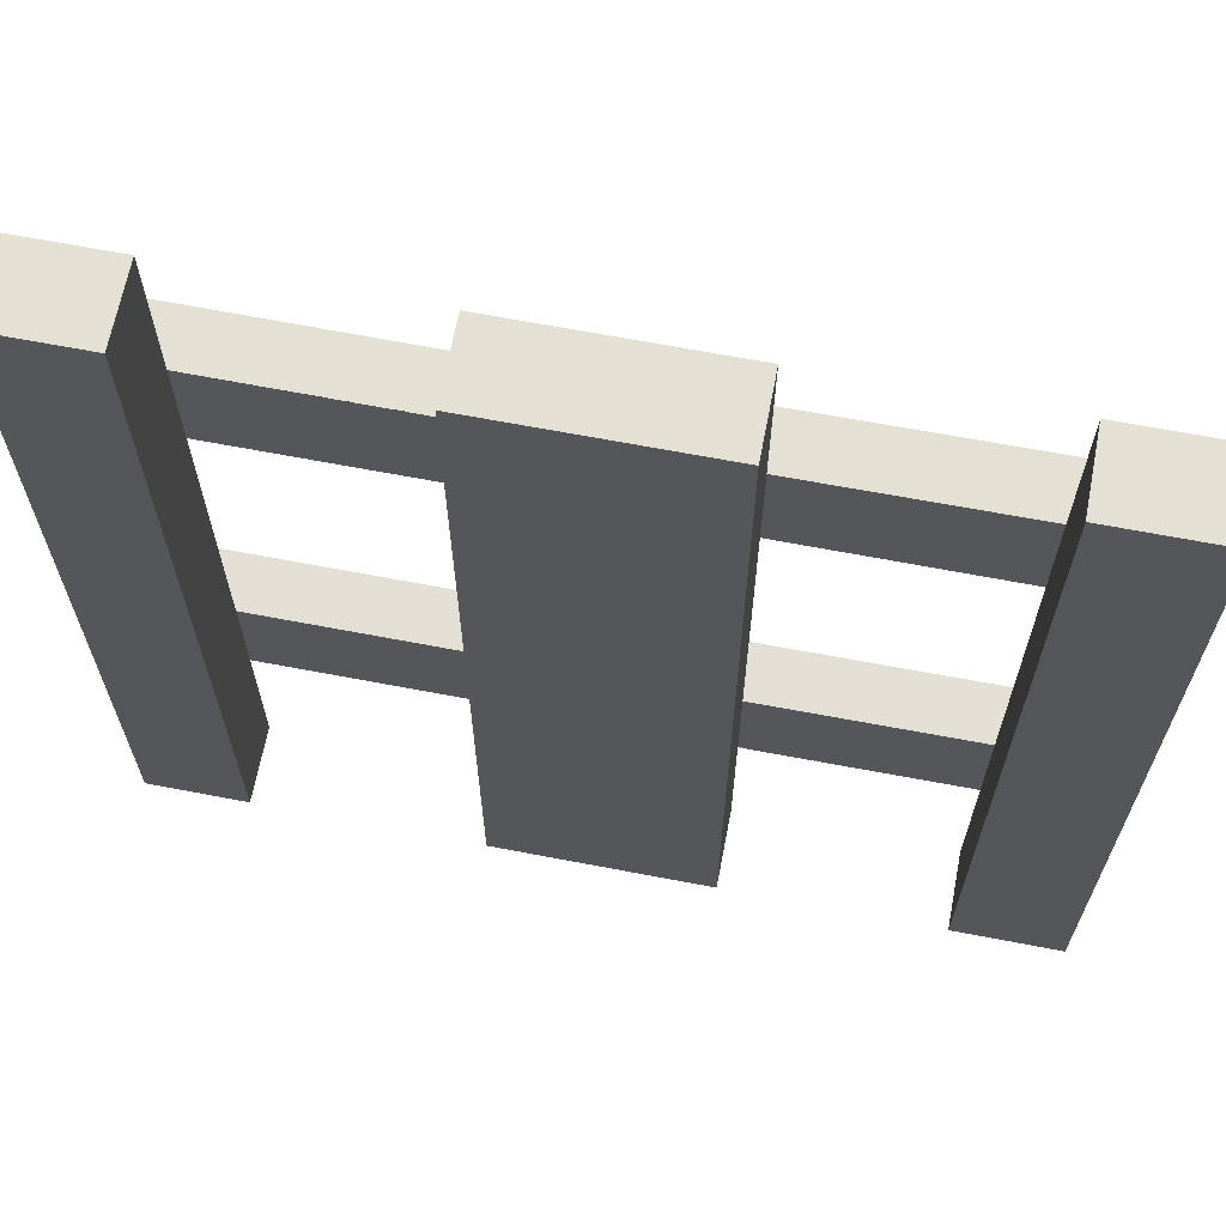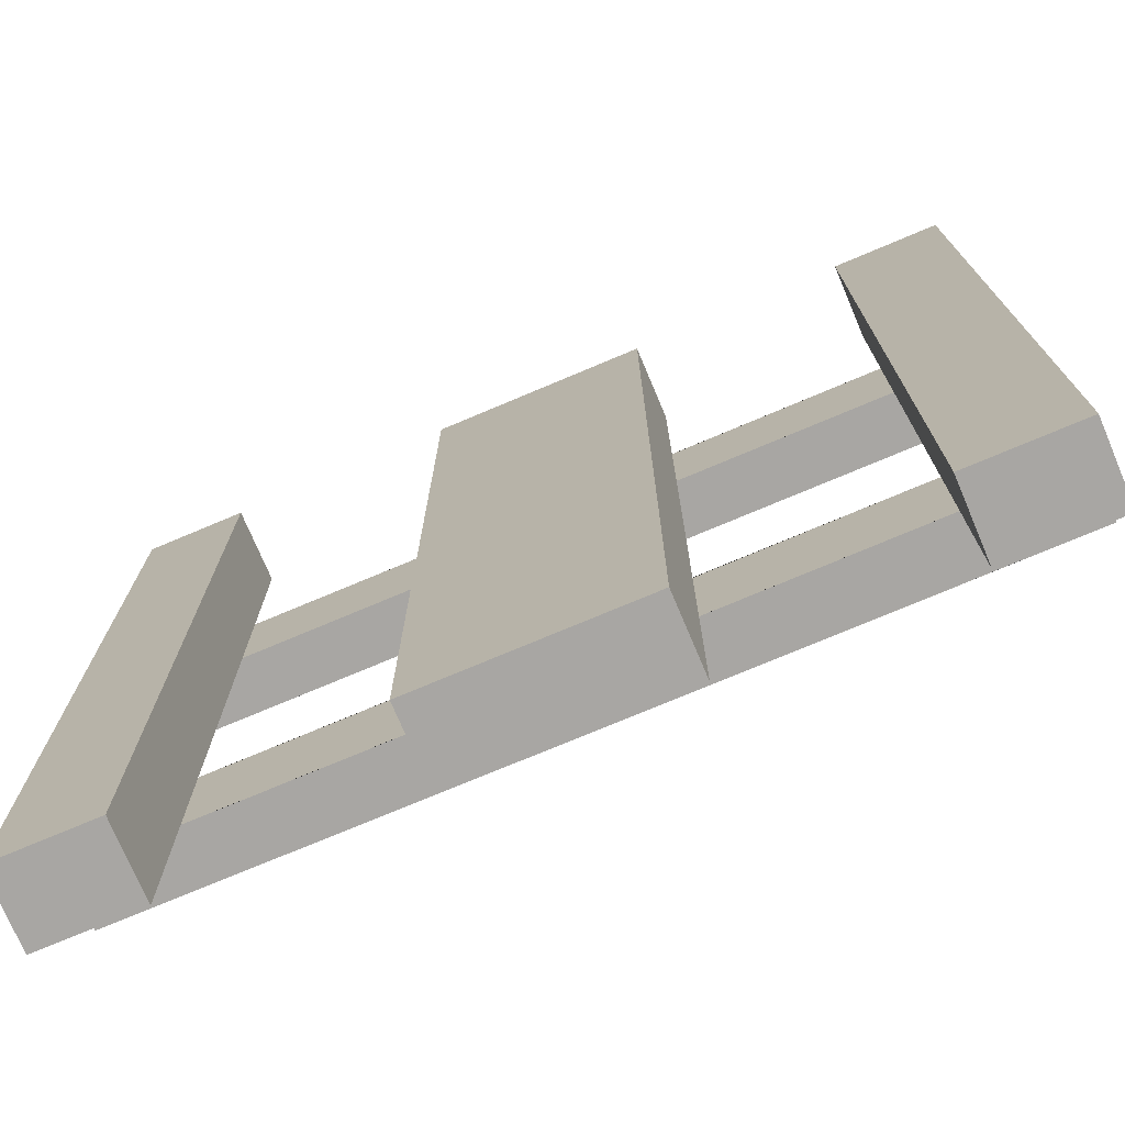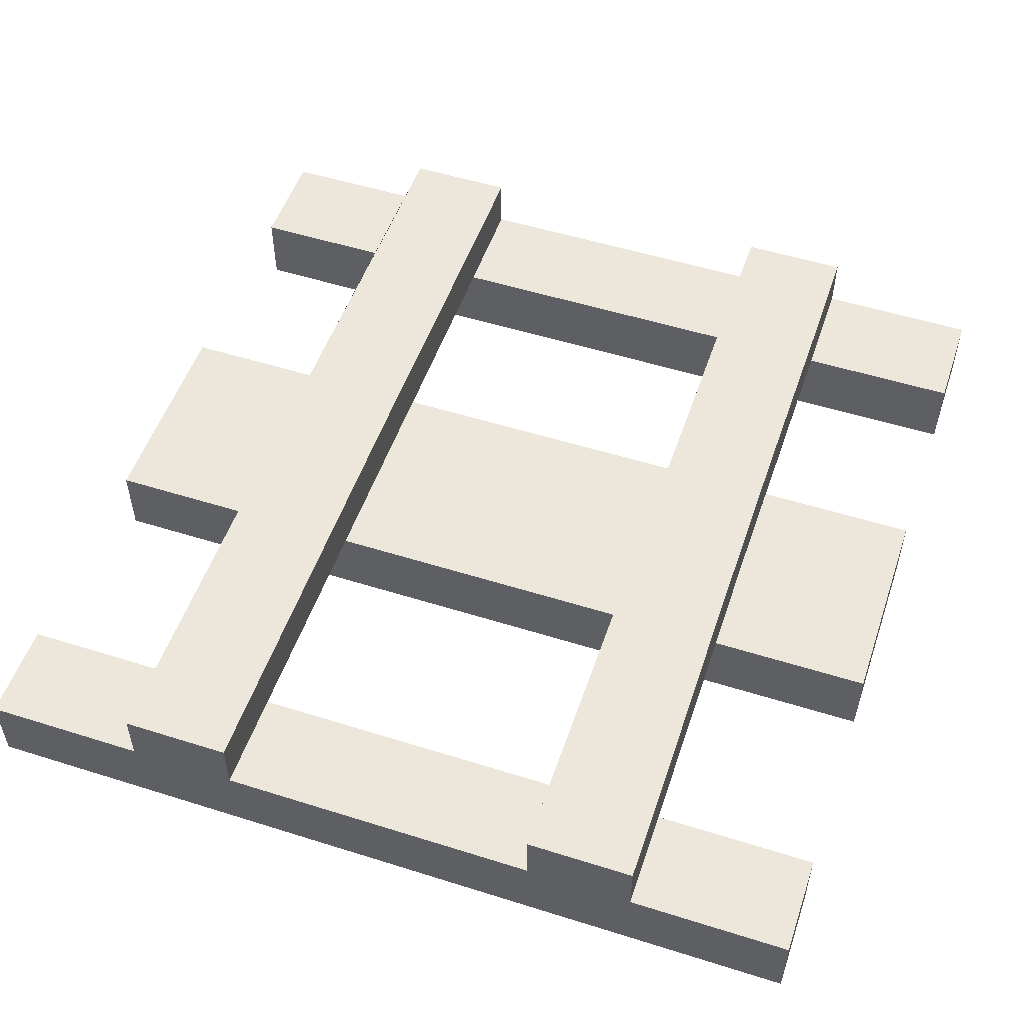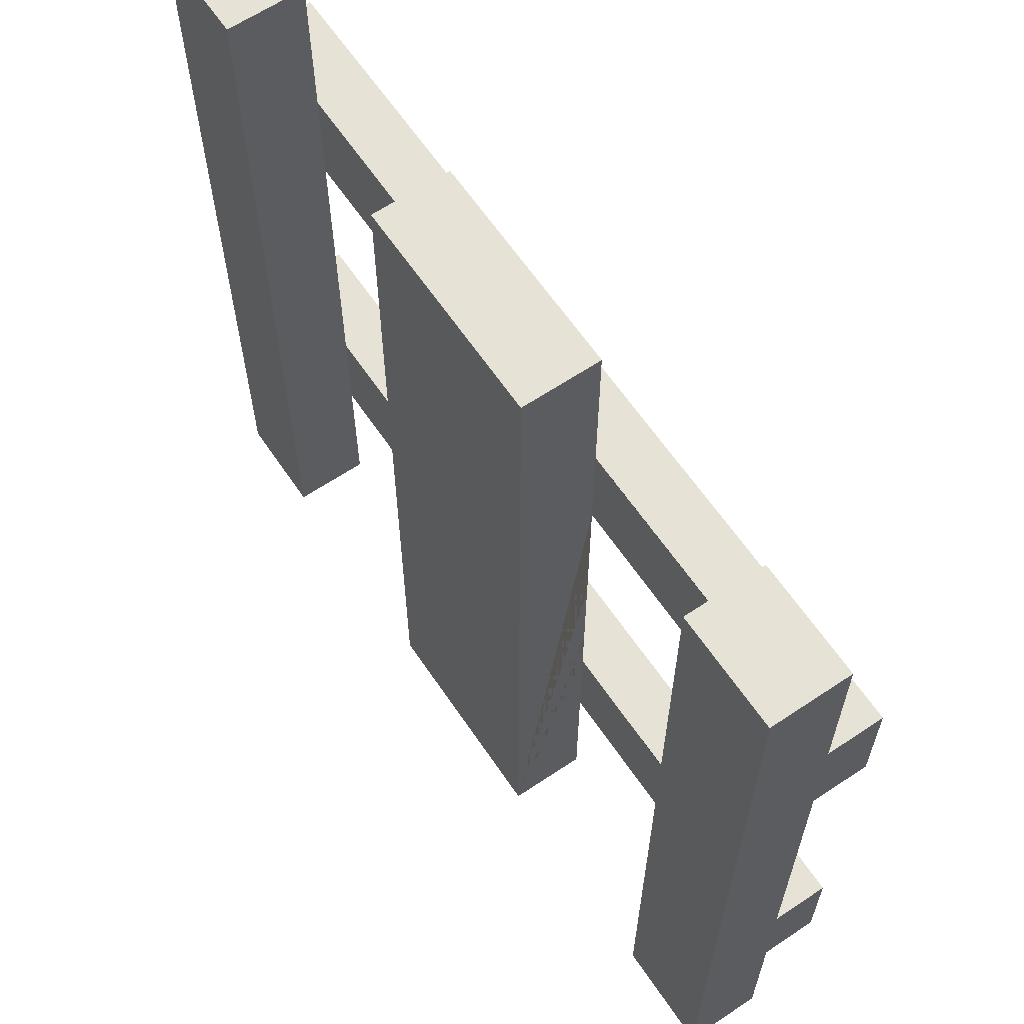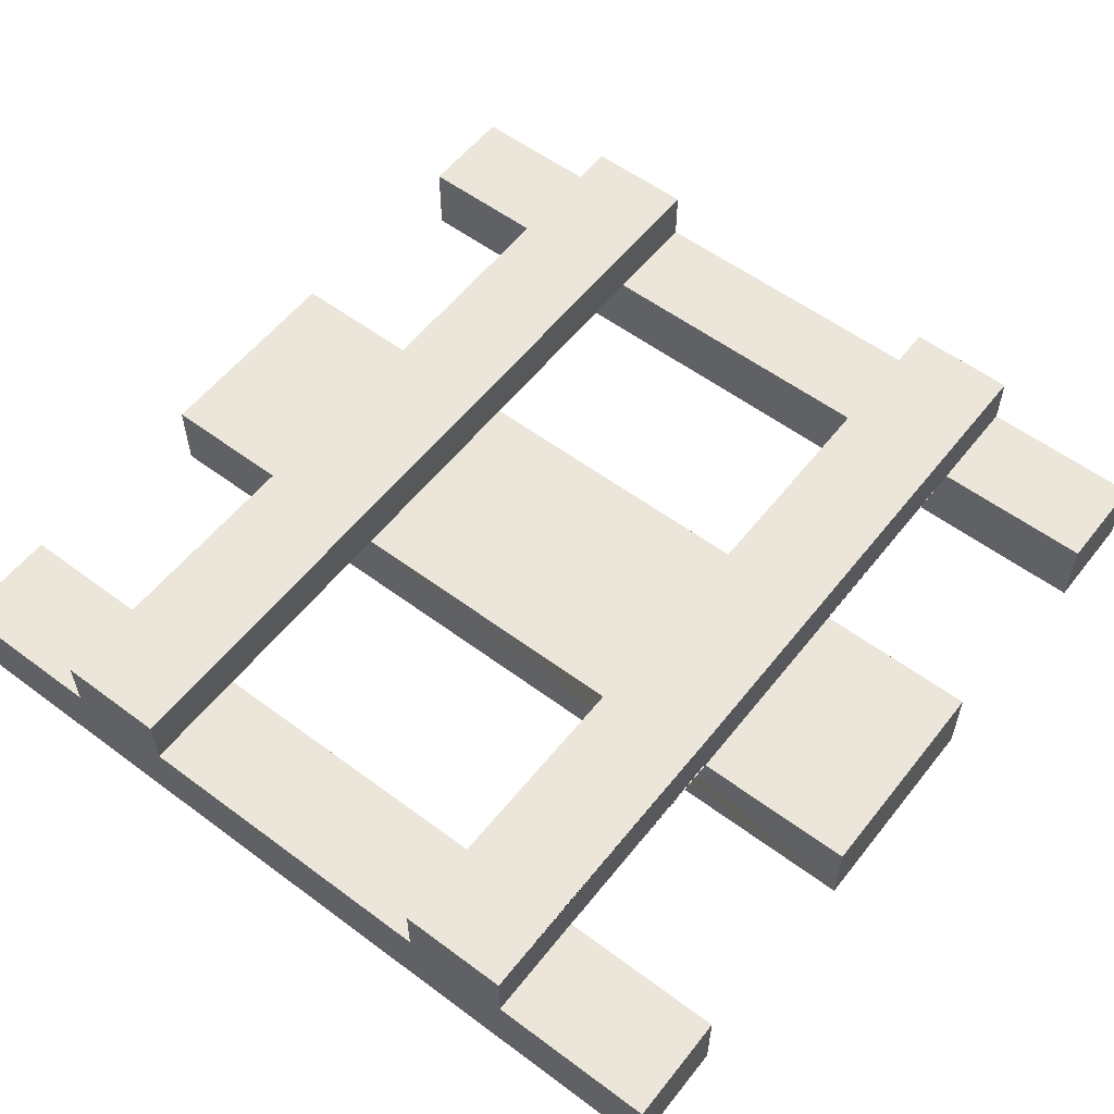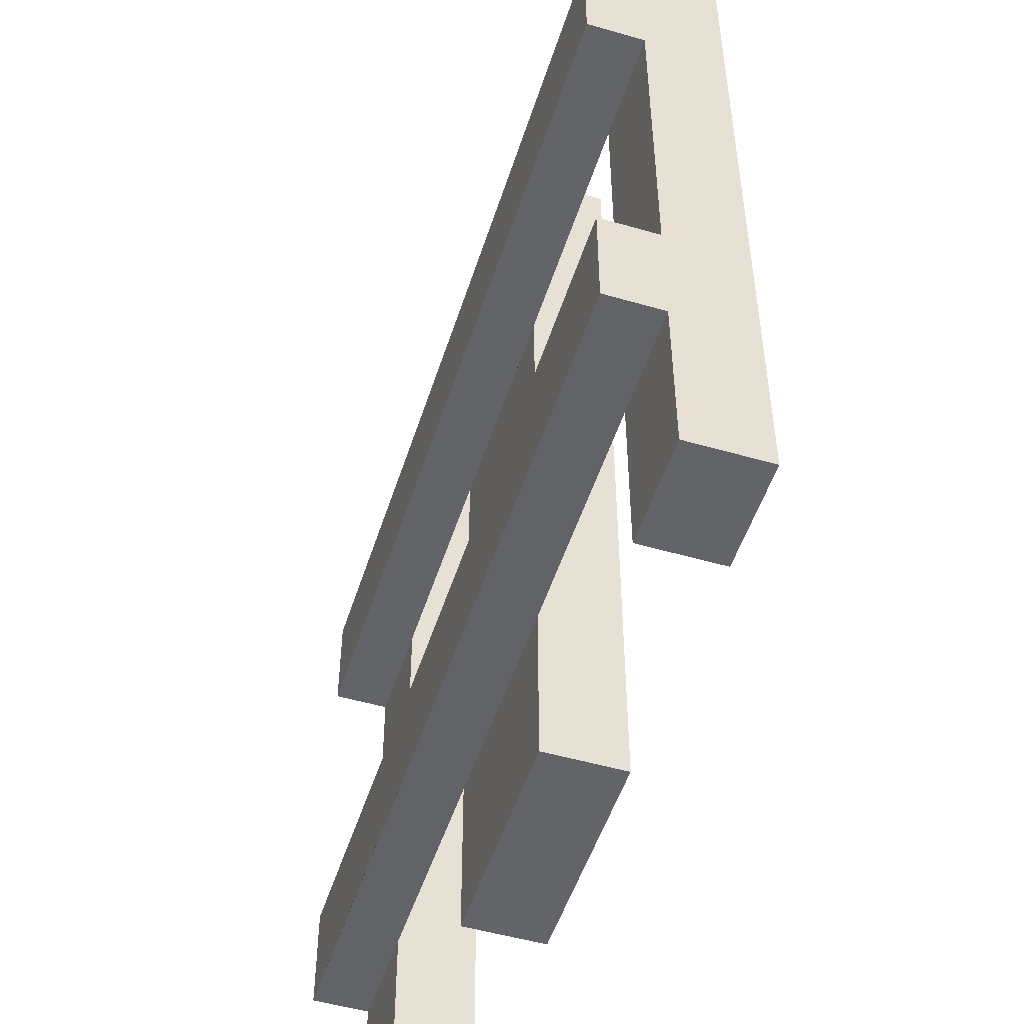
<metadata>
{"format":"obj","ext":"obj","renderer":"f3d","projection":"perspective","resolution":1024,"background":"white","views":[{"elev":66.2,"azim":10.9,"up":"+Z"},{"elev":-74.3,"azim":22.9,"up":"+Z"},{"elev":52.6,"azim":-71.3,"up":"+Y"},{"elev":63.2,"azim":55.9,"up":"+Z"},{"elev":56.8,"azim":127.8,"up":"+Y"},{"elev":-51.1,"azim":-107.5,"up":"+Z"}]}
</metadata>
<code>
o rail_Cube
v 1 -0.5733 -1
v 1 -0.7509 -1
v 1 -0.5733 1
v 1 -0.7509 1
v -1 -0.5733 -1
v -1 -0.7509 -1
v -1 -0.5733 1
v -1 -0.7509 1
v 0.005046 -0.7509 -1
v 0.005046 -0.5733 1
v 0.005046 -0.7509 1
v 0.005046 -0.5733 -1
v -0.7667 -0.7509 -1
v -0.7667 -0.5733 1
v -0.7667 -0.7509 1
v -0.7667 -0.5733 -1
v -0.2462 -0.7509 1
v -0.2462 -0.5733 -1
v -0.2462 -0.7509 -1
v -0.2462 -0.5733 1
v 0.2538 -0.7509 -1
v 0.2538 -0.5733 1
v 0.2538 -0.7509 1
v 0.2538 -0.5733 -1
v 0.7513 -0.7509 1
v 0.7513 -0.5733 -1
v 0.7513 -0.7509 -1
v 0.7513 -0.5733 1
v -1 -0.7509 0
v 1 -0.5733 0
v -1 -0.5733 0
v 1 -0.7509 0
v -0.7667 -0.7509 0
v -0.7667 -0.5733 0
v -0.2462 -0.5733 0
v -0.2462 -0.7509 0
v 0.2538 -0.7509 0
v 0.2538 -0.5733 0
v 0.7513 -0.5733 0
v 0.7513 -0.7509 0
v -1 -0.5733 -0.5
v 1 -0.7509 -0.5
v -1 -0.7509 -0.5
v 1 -0.5733 -0.5
v 1 -0.446 -0.6213
v -0.7667 -0.7509 -0.5
v 1 -0.446 -0.5
v -0.2462 -0.7509 -0.5
v 0.2538 -0.7509 -0.5
v -1 -0.446 -0.5
v -1 -0.446 -0.375
v 0.7513 -0.7509 -0.5
v -1 -0.7509 -0.25
v 1 -0.5733 -0.25
v -0.7667 -0.7509 -0.25
v -0.7667 -0.5733 -0.25
v -0.2462 -0.5733 -0.25
v -0.2462 -0.7509 -0.25
v 0.2538 -0.7509 -0.25
v 0.2538 -0.5733 -0.25
v 0.7513 -0.5733 -0.25
v 0.7513 -0.7509 -0.25
v -1 -0.5733 -0.25
v 1 -0.7509 -0.25
v -1 -0.5733 -0.75
v 1 -0.7509 -0.75
v -1 -0.7509 -0.75
v 1 -0.5733 -0.75
v -0.7667 -0.7509 -0.75
v -0.7667 -0.5733 -0.75
v -0.2462 -0.5733 -0.75
v -0.2462 -0.7509 -0.75
v 0.2538 -0.7509 -0.75
v 0.2538 -0.5733 -0.75
v 0.7513 -0.5733 -0.75
v 0.7513 -0.7509 -0.75
v -1 -0.7509 0.5
v 1 -0.5733 0.5
v -0.7667 -0.7509 0.5
v -0.2462 -0.7509 0.5
v 0.2538 -0.7509 0.5
v 0.7513 -0.7509 0.5
v -1 -0.5733 0.5
v 1 -0.7509 0.5
v -1 -0.5733 0.25
v 1 -0.7509 0.25
v -1 -0.7509 0.25
v 1 -0.5733 0.25
v -0.7667 -0.7509 0.25
v -0.7667 -0.5733 0.25
v -0.2462 -0.5733 0.25
v -0.2462 -0.7509 0.25
v 0.2538 -0.7509 0.25
v 0.2538 -0.5733 0.25
v 0.7513 -0.5733 0.25
v 0.7513 -0.7509 0.25
v -1 -0.7509 0.75
v 1 -0.5733 0.75
v -0.7667 -0.7509 0.75
v -0.7667 -0.5733 0.75
v -0.2462 -0.5733 0.75
v -0.2462 -0.7509 0.75
v 0.2538 -0.7509 0.75
v 0.2538 -0.5733 0.75
v 0.7513 -0.5733 0.75
v 0.7513 -0.7509 0.75
v -1 -0.5733 0.75
v 1 -0.7509 0.75
v 1 -0.7509 0.625
v 1 -0.5733 0.625
v 0.7513 -0.5733 0.625
v 0.7513 -0.7509 0.625
v 1 -0.5733 0.375
v 0.7513 -0.5733 0.375
v 0.7513 -0.7509 0.375
v 1 -0.7509 0.375
v 0.005046 -0.5733 0.6219
v -0.2462 -0.5733 0.6219
v 0.2538 -0.5733 0.6219
v 0.005046 -0.5733 0.375
v -0.2462 -0.5733 0.375
v 0.2538 -0.5733 0.375
v -1 -0.5733 0.625
v -1 -0.7509 0.625
v -0.7667 -0.7509 0.625
v -0.7667 -0.5733 0.625
v -1 -0.7509 0.375
v -0.7667 -0.7509 0.375
v -0.7667 -0.5733 0.375
v -1 -0.5733 0.375
v 1 -0.5733 -0.6213
v 0.7513 -0.5733 -0.6213
v 0.7513 -0.7509 -0.6213
v 1 -0.7509 -0.6213
v 1 -0.7509 -0.3713
v 1 -0.5733 -0.3713
v 0.7513 -0.5733 -0.3713
v 0.7513 -0.7509 -0.3713
v 0.005046 -0.5733 -0.375
v -0.2462 -0.5733 -0.375
v 0.2538 -0.5733 -0.375
v 0.005046 -0.5733 -0.625
v -0.2462 -0.5733 -0.625
v 0.2538 -0.5733 -0.625
v -1 -0.7509 -0.625
v -0.7667 -0.7509 -0.625
v -0.7667 -0.5733 -0.625
v -1 -0.5733 -0.625
v -1 -0.5733 -0.375
v -1 -0.7509 -0.375
v -0.7667 -0.7509 -0.375
v -0.7667 -0.5733 -0.375
v -0.2462 -0.5733 -0.625
v -0.2462 -0.446 -0.625
v 1 -0.446 0.375
v 1 -0.446 0.5
v -1 -0.446 0.625
v -1 -0.446 0.5
v 1 -0.446 0.625
v 0.7513 -0.446 0.625
v 0.7513 -0.446 0.375
v 0.005046 -0.446 0.6219
v 0.2538 -0.446 0.6219
v -0.2462 -0.446 0.6219
v 0.005046 -0.446 0.375
v 0.2538 -0.446 0.375
v -0.2462 -0.446 0.375
v -0.7667 -0.446 0.625
v -1 -0.446 0.375
v -0.7667 -0.446 0.375
v 0.7513 -0.446 -0.6213
v 1 -0.446 -0.3713
v 0.7513 -0.446 -0.3713
v -0.2462 -0.446 -0.375
v 0.005046 -0.446 -0.375
v 0.2538 -0.446 -0.375
v 0.005046 -0.446 -0.625
v 0.2538 -0.446 -0.625
v -1 -0.446 -0.625
v -0.7667 -0.446 -0.625
v -0.7667 -0.446 -0.375
v -0.2462 -0.446 -0.625
f 111 119 122 114
f 15 14 7 8
f 27 26 1 2
f 1 26 75 132 131 68
f 19 18 12 24 21 9
f 6 5 16 13
f 4 3 28 25
f 61 39 95 114 113 88 30 54 136 137
f 152 147 153 140
f 110 78 113 155 156 159
f 132 144 142 153 147 148 179 180 182 177 178 171 45 131
f 45 171 178 177 154 182 180 179 50 51 181 174 175 176 173 172 47
f 136 44 131 45 47 172
f 108 4 25 106 112 82 115 96 40 62 138 52 133 76 27 2 66 134 42 135 64 32 86 116 84 109
f 11 17 102 80 92 36 58 48 72 19 9 21 73 49 59 37 93 81 103 23
f 57 35 91 121 120 122 94 38 60 141 139 140
f 98 3 4 108 109 84 116 86 32 64 135 42 134 66 2 1 68 131 44 136 54 30 88 113 78 110
f 65 5 6 67 145 43 150 53 29 87 127 77 124 97 8 7 107 123 83 130 85 31 63 149 41 148
f 121 118 126 129
f 23 22 10 20 17 11
f 105 28 3 98 110 111
f 141 144 132 137
f 12 18 71 143 142 144 74 24
f 10 22 104 119 117 118 101 20
f 107 7 14 100 126 123
f 155 161 166 165 167 170 169 158 157 168 164 162 163 160 159 156
f 16 5 65 148 147 70
f 63 31 85 130 129 90 34 56 152 149
f 130 83 123 157 158 169
f 41 149 51 50 179 148
f 113 114 122 120 121 129 130 169 170 167 165 166 161 155
f 117 119 111 110 159 160 163 162 164 168 157 123 126 118
f 20 101 118 140 57 35 91 121 153 143 71 18 19 72 48 58 36 92 80 102 17
f 28 105 111 137 61 39 95 114 132 75 26 27 76 133 52 138 62 40 96 115 82 112 106 25
f 21 24 74 144 122 94 38 60 141 119 104 22 23 103 81 93 37 59 49 73
f 16 70 147 129 90 34 56 152 126 100 14 15 99 125 79 128 89 33 55 151 46 146 69 13
f 149 152 140 139 141 137 136 172 173 176 175 174 181 51
f 99 15 8 97 124 77 127 87 29 53 150 43 145 67 6 13 69 146 46 151 55 33 89 128 79 125

</code>
